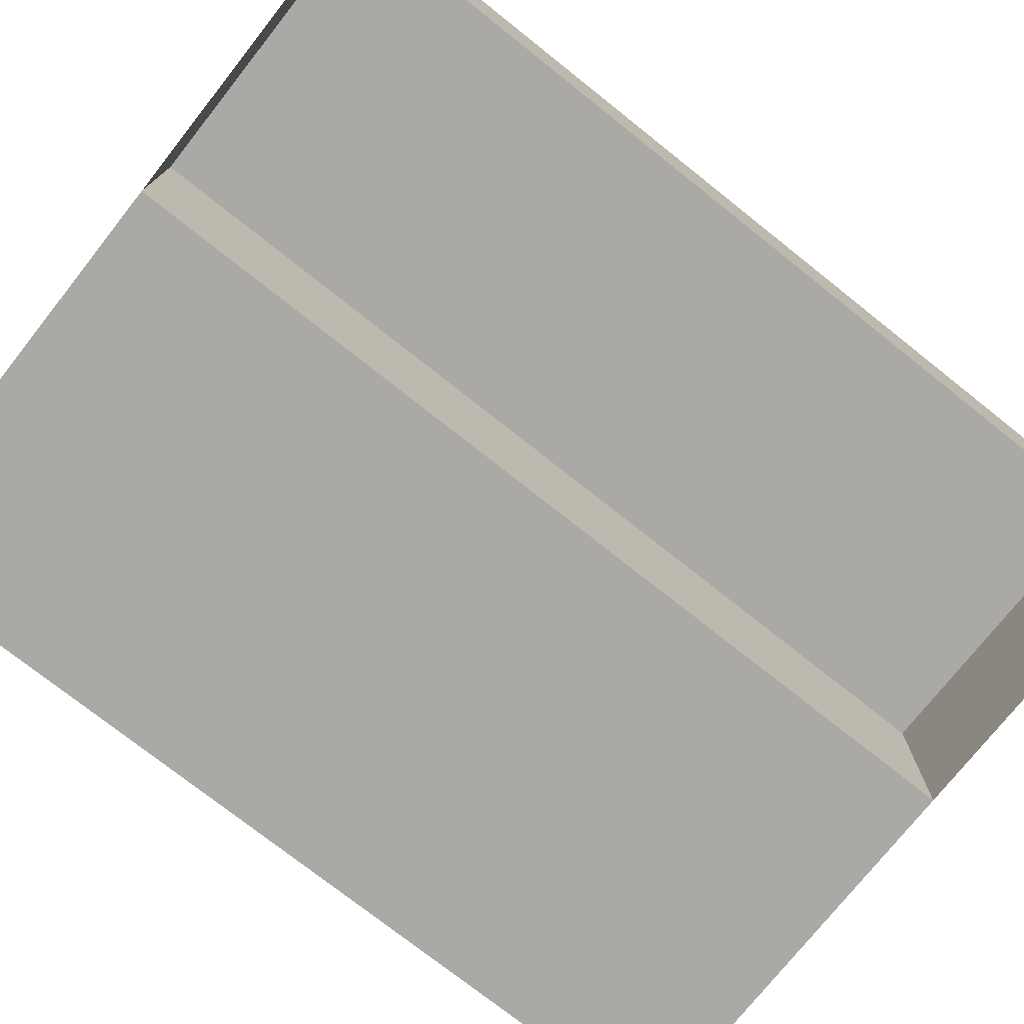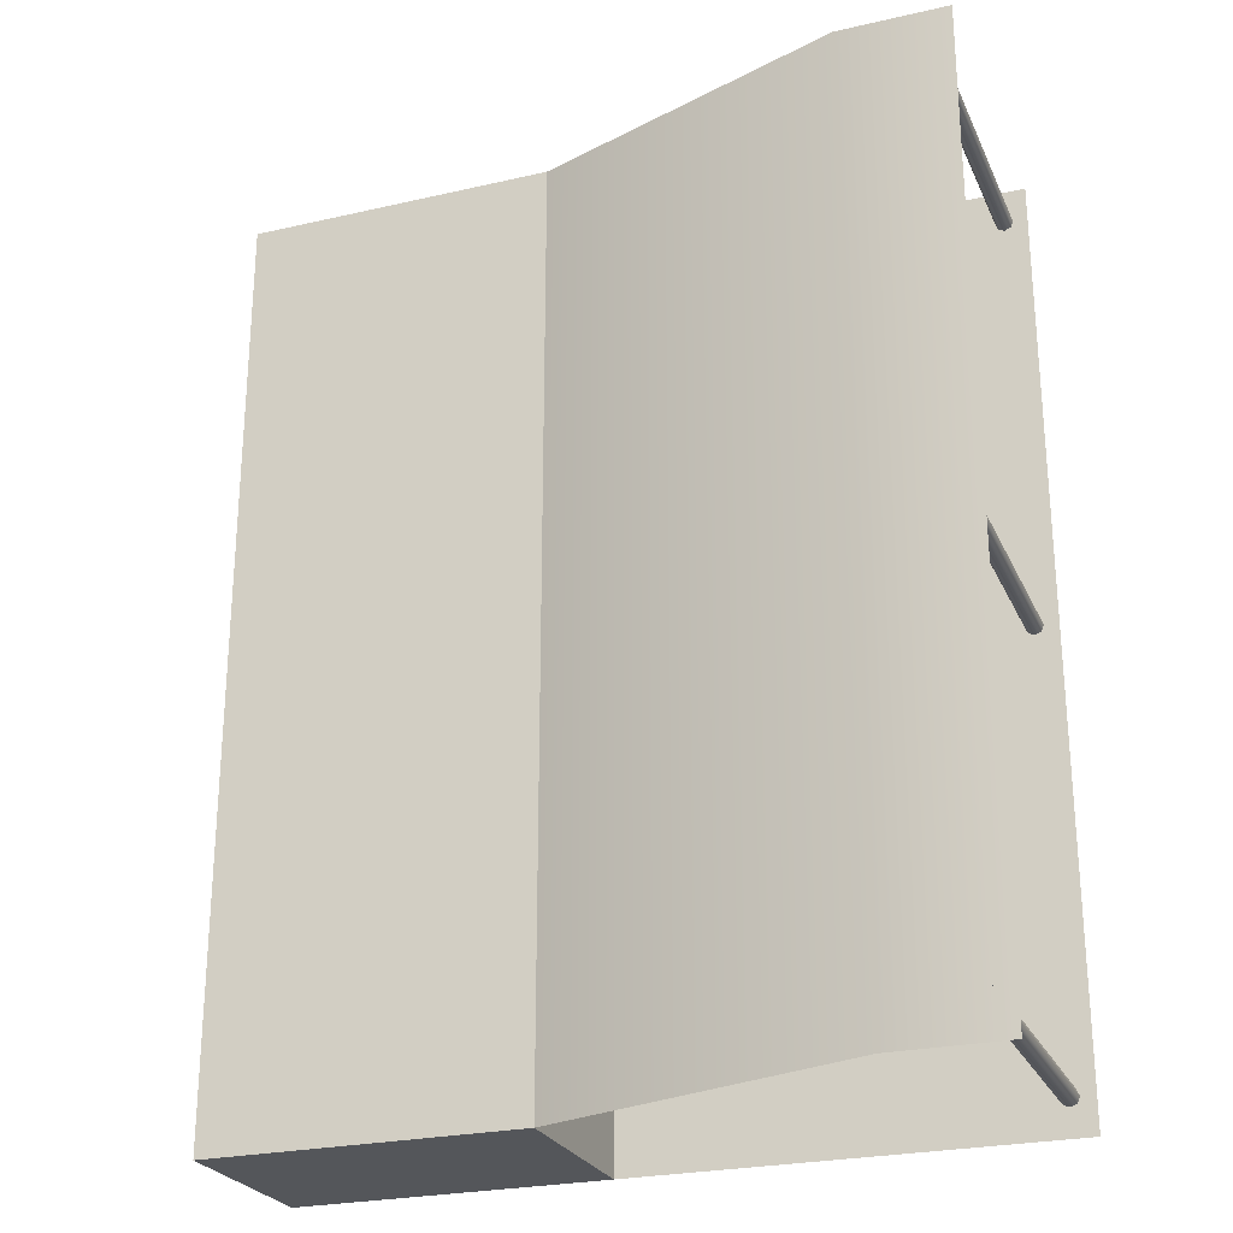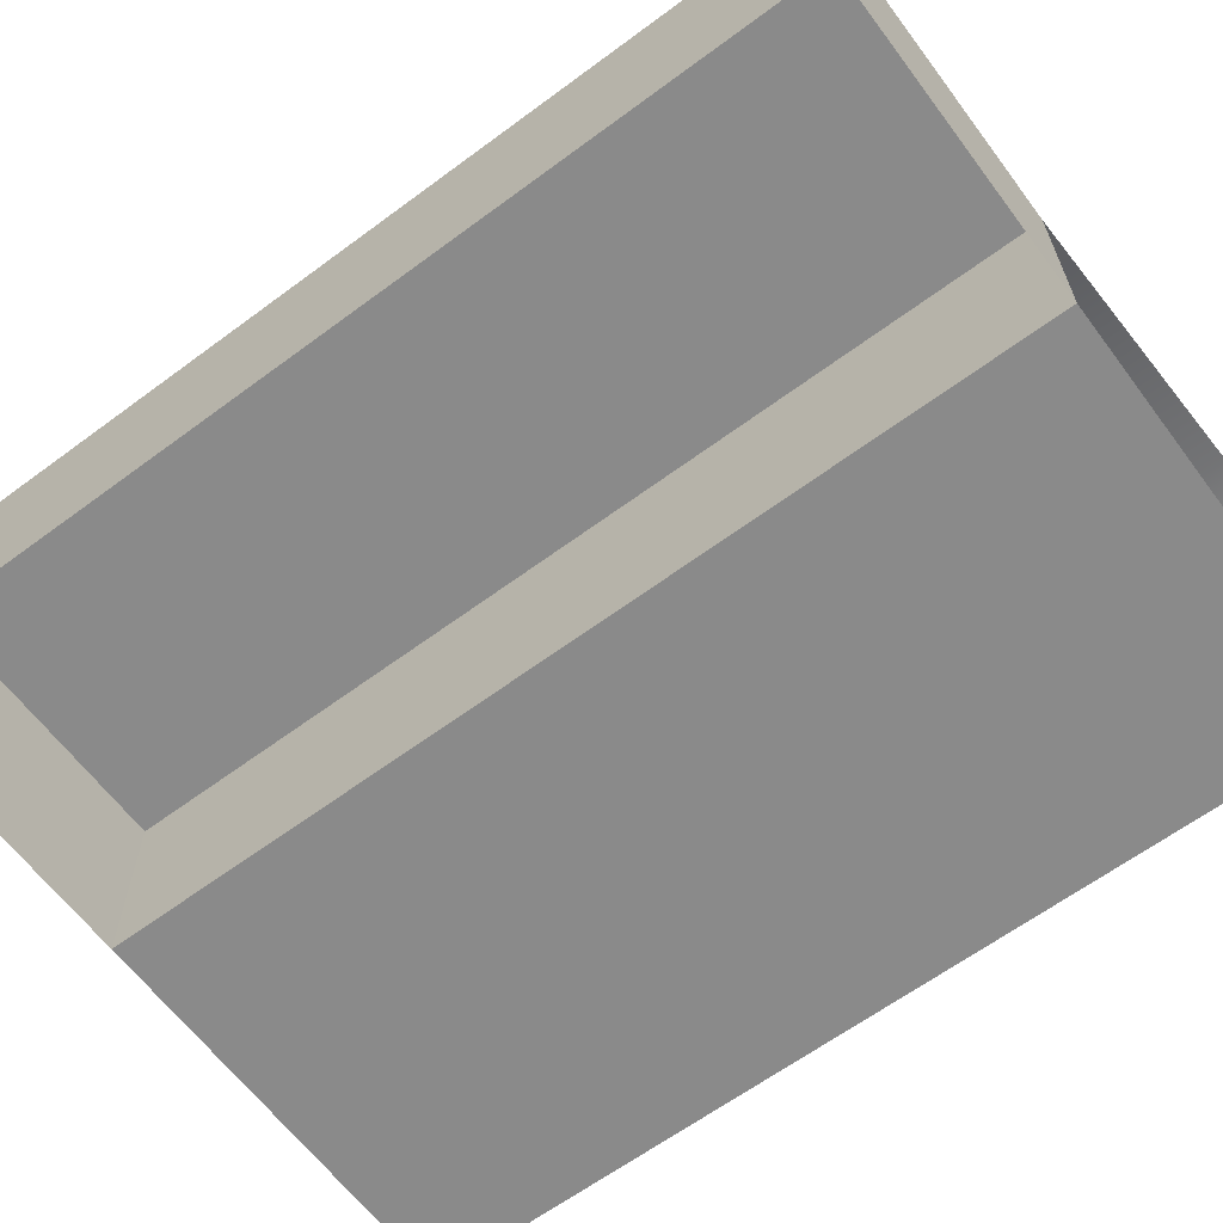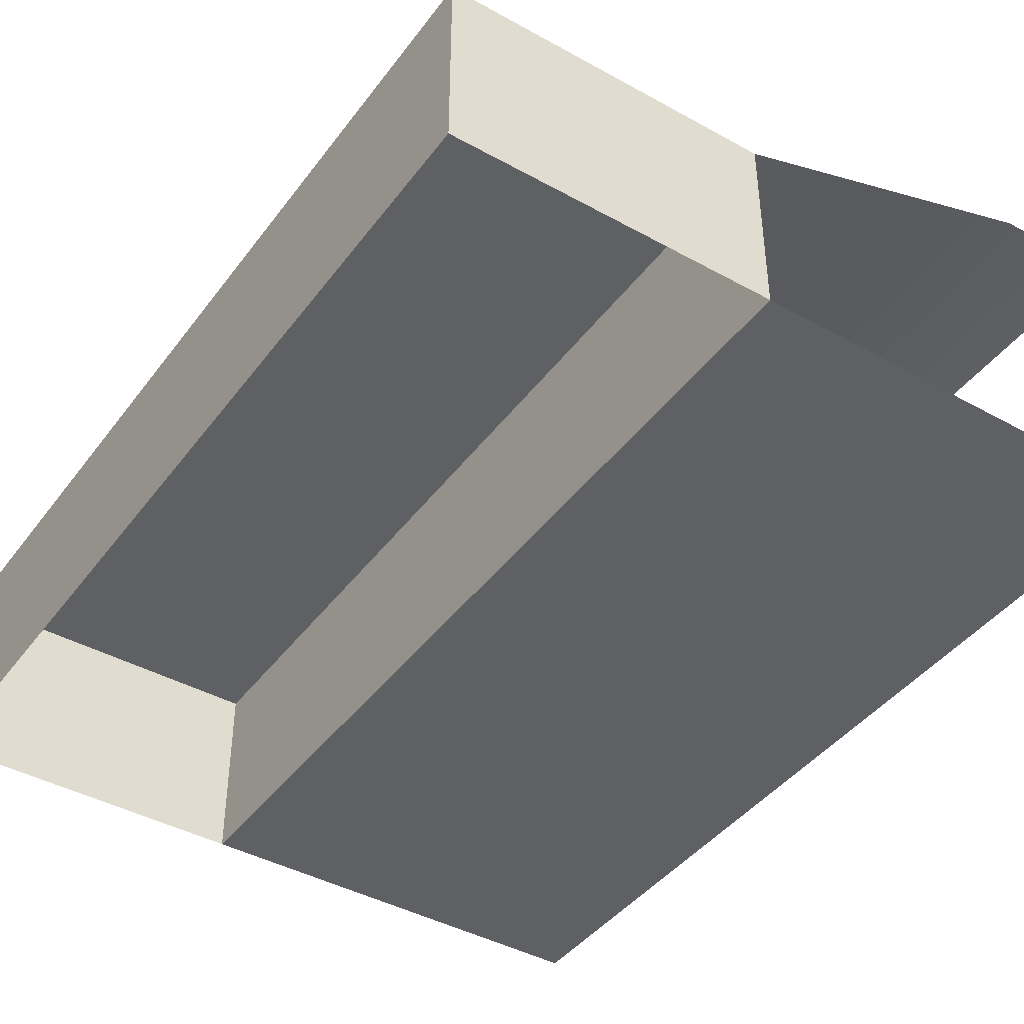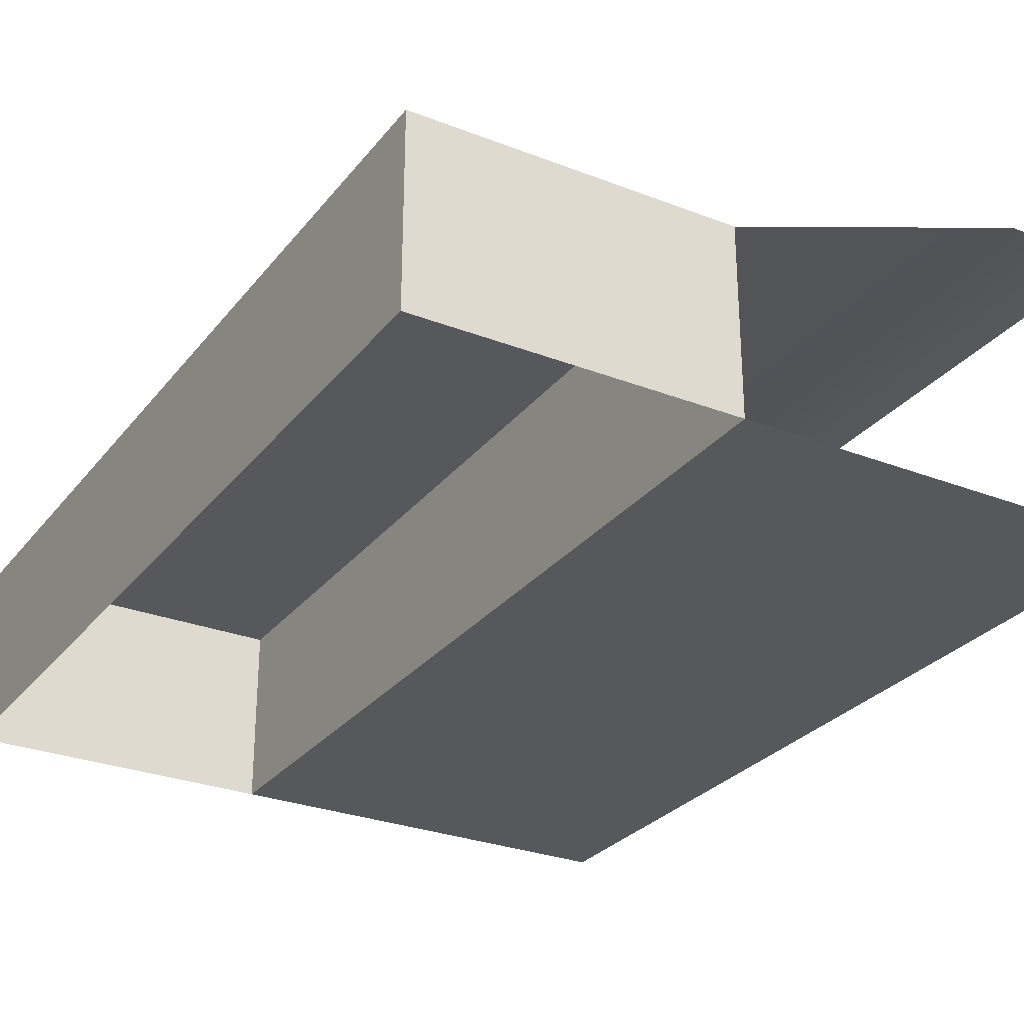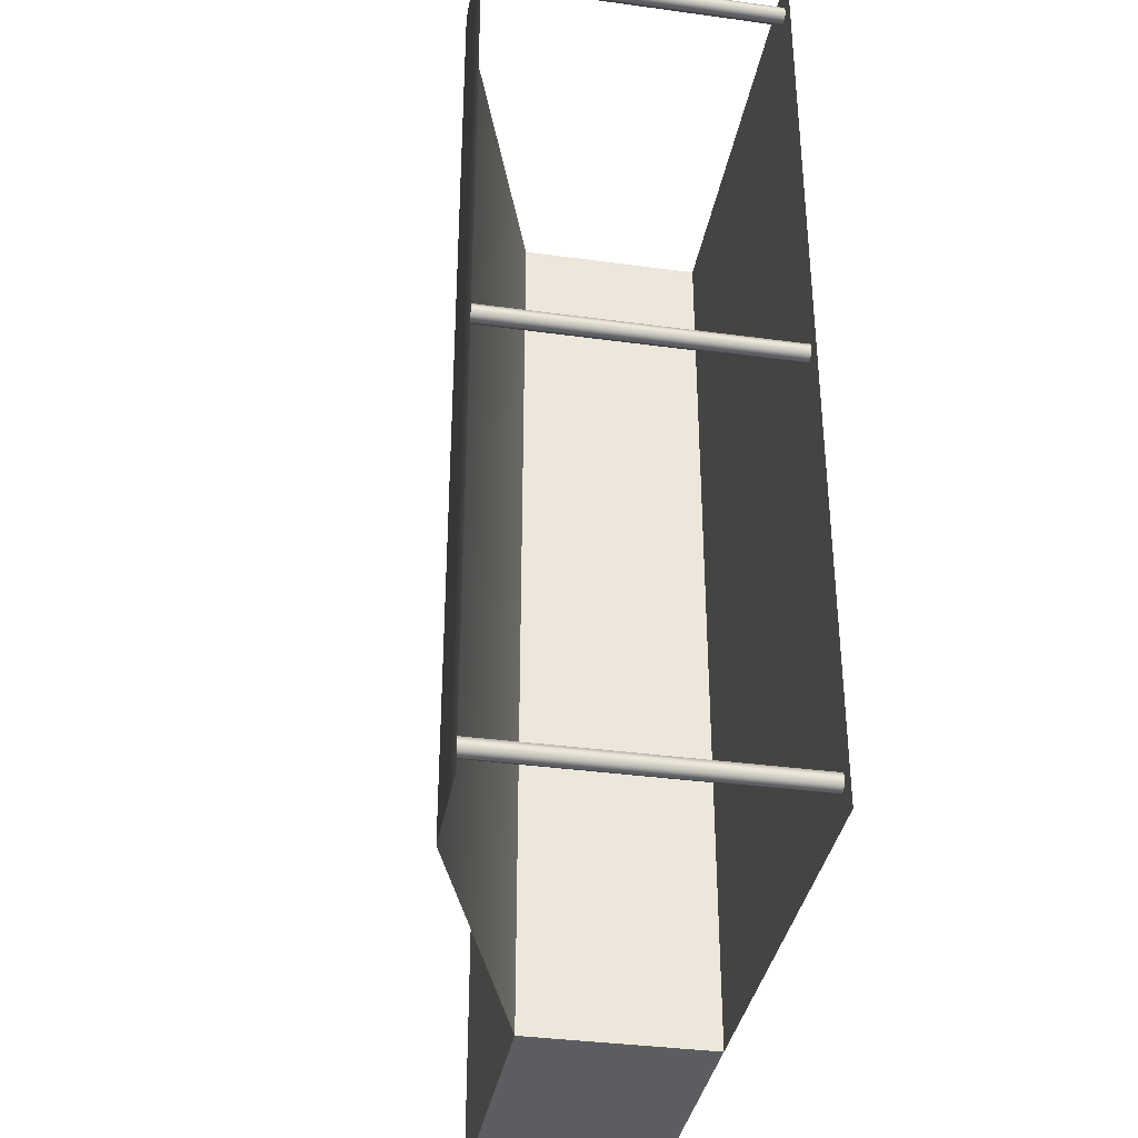
<metadata>
{"format":"obj","ext":"obj","renderer":"f3d","projection":"perspective","resolution":1024,"background":"white","views":[{"elev":-75.3,"azim":51.6,"up":"+Y"},{"elev":-25.5,"azim":-159.8,"up":"+Z"},{"elev":-63.5,"azim":126.8,"up":"+Y"},{"elev":-42.3,"azim":146.4,"up":"+Y"},{"elev":-28.4,"azim":149.7,"up":"+Y"},{"elev":-36.2,"azim":-100.1,"up":"+Z"}]}
</metadata>
<code>
v  -7.8 0 10
v  -7.859 0 9.859
v  -7.859 6.898 9.859
v  -7.8 6.898 10
v  -8 0 9.8
v  -8 6.898 9.8
v  -8.141 0 9.859
v  -8.141 6.898 9.859
v  -8.2 0 10
v  -8.2 6.898 10
v  -8.141 0 10.14
v  -8.141 6.898 10.14
v  -8 0 10.2
v  -8 6.898 10.2
v  -7.859 0 10.14
v  -7.859 6.898 10.14
v  -6.009 6.898 -10.82
v  -8.531 6.898 -10.82
v  -8.531 6.898 10.81
v  -6.009 6.898 10.81
v  1.329 4.322 10.81
v  1.329 4.322 -10.82
v  8.534 4.322 10.81
v  8.534 4.322 -10.82
v  8.534 0 10.81
v  1.329 0 10.81
v  8.534 0 -10.82
v  1.329 0 -10.82
v  -8.531 0 -10.82
v  -8.531 0 10.81
v  -7.8 0 -0
v  -7.859 0 -0.1414
v  -7.859 6.898 -0.1414
v  -7.8 6.898 -0
v  -8 0 -0.2
v  -8 6.898 -0.2
v  -8.141 0 -0.1414
v  -8.141 6.898 -0.1414
v  -8.2 0 -0
v  -8.2 6.898 -0
v  -8.141 0 0.1414
v  -8.141 6.898 0.1414
v  -8 0 0.2
v  -8 6.898 0.2
v  -7.859 0 0.1414
v  -7.859 6.898 0.1414
v  -7.8 0 -10
v  -7.859 0 -10.14
v  -7.859 6.898 -10.14
v  -7.8 6.898 -10
v  -8 0 -10.2
v  -8 6.898 -10.2
v  -8.141 0 -10.14
v  -8.141 6.898 -10.14
v  -8.2 0 -10
v  -8.2 6.898 -10
v  -8.141 0 -9.859
v  -8.141 6.898 -9.859
v  -8 0 -9.8
v  -8 6.898 -9.8
v  -7.859 0 -9.859
v  -7.859 6.898 -9.859
g Cylinder001
f 1 2 3 4
f 2 5 6 3
f 5 7 8 6
f 7 9 10 8
f 9 11 12 10
f 11 13 14 12
f 13 15 16 14
f 15 1 4 16
f 17 18 19 20
f 21 22 17 20
f 23 24 22 21
f 25 23 21 26
f 27 24 23 25
f 28 22 24 27
f 26 21 22 28
f 26 28 29 30
f 31 32 33 34
f 32 35 36 33
f 35 37 38 36
f 37 39 40 38
f 39 41 42 40
f 41 43 44 42
f 43 45 46 44
f 45 31 34 46
f 47 48 49 50
f 48 51 52 49
f 51 53 54 52
f 53 55 56 54
f 55 57 58 56
f 57 59 60 58
f 59 61 62 60
f 61 47 50 62

</code>
